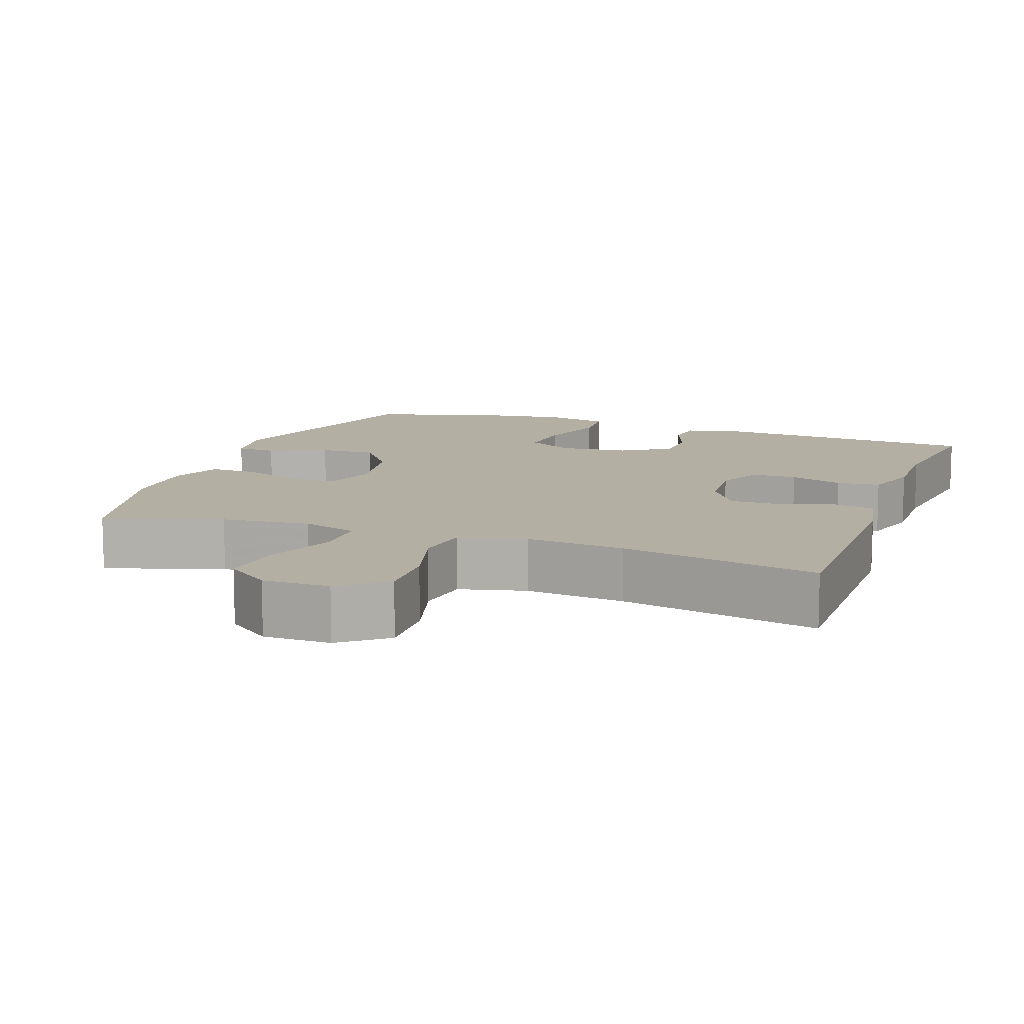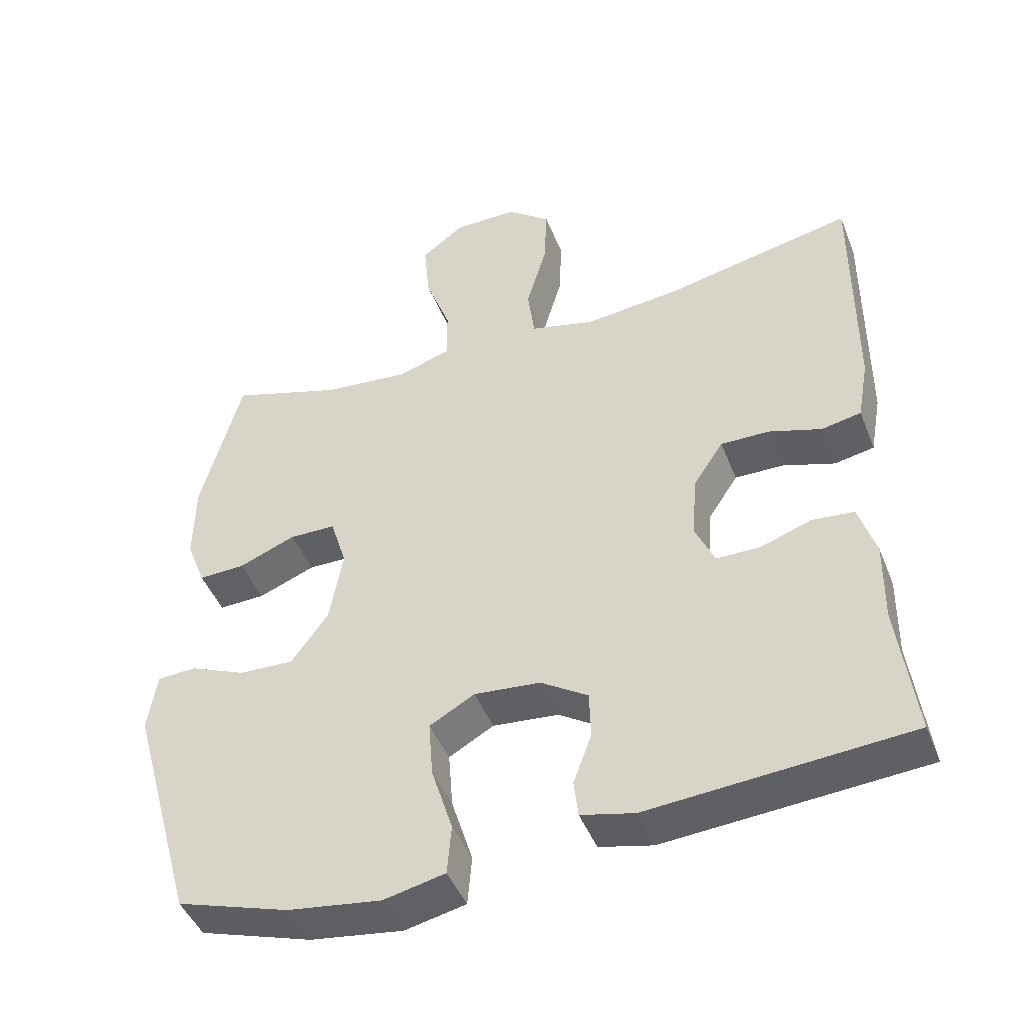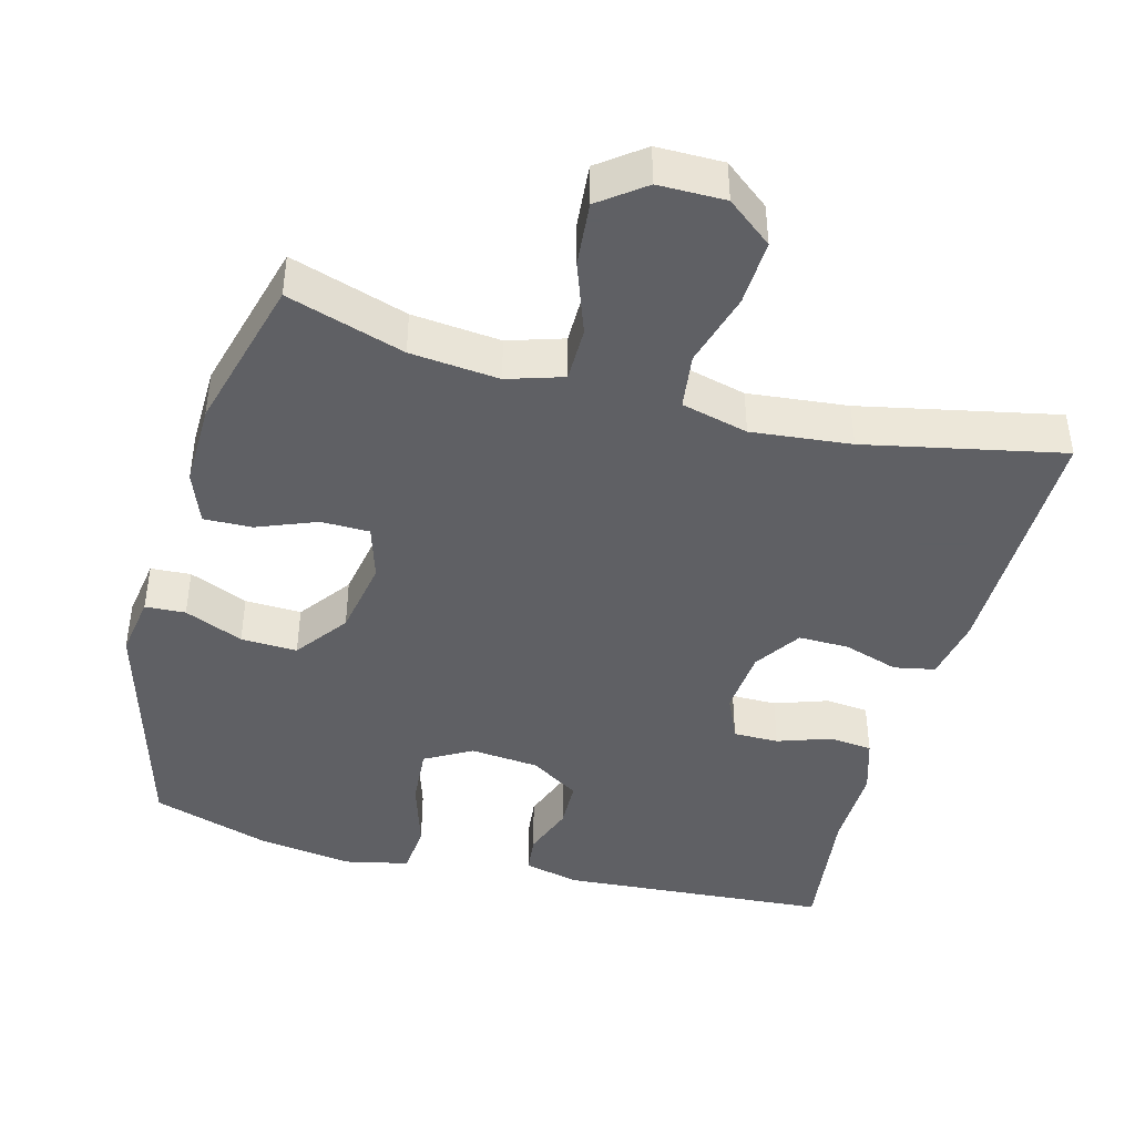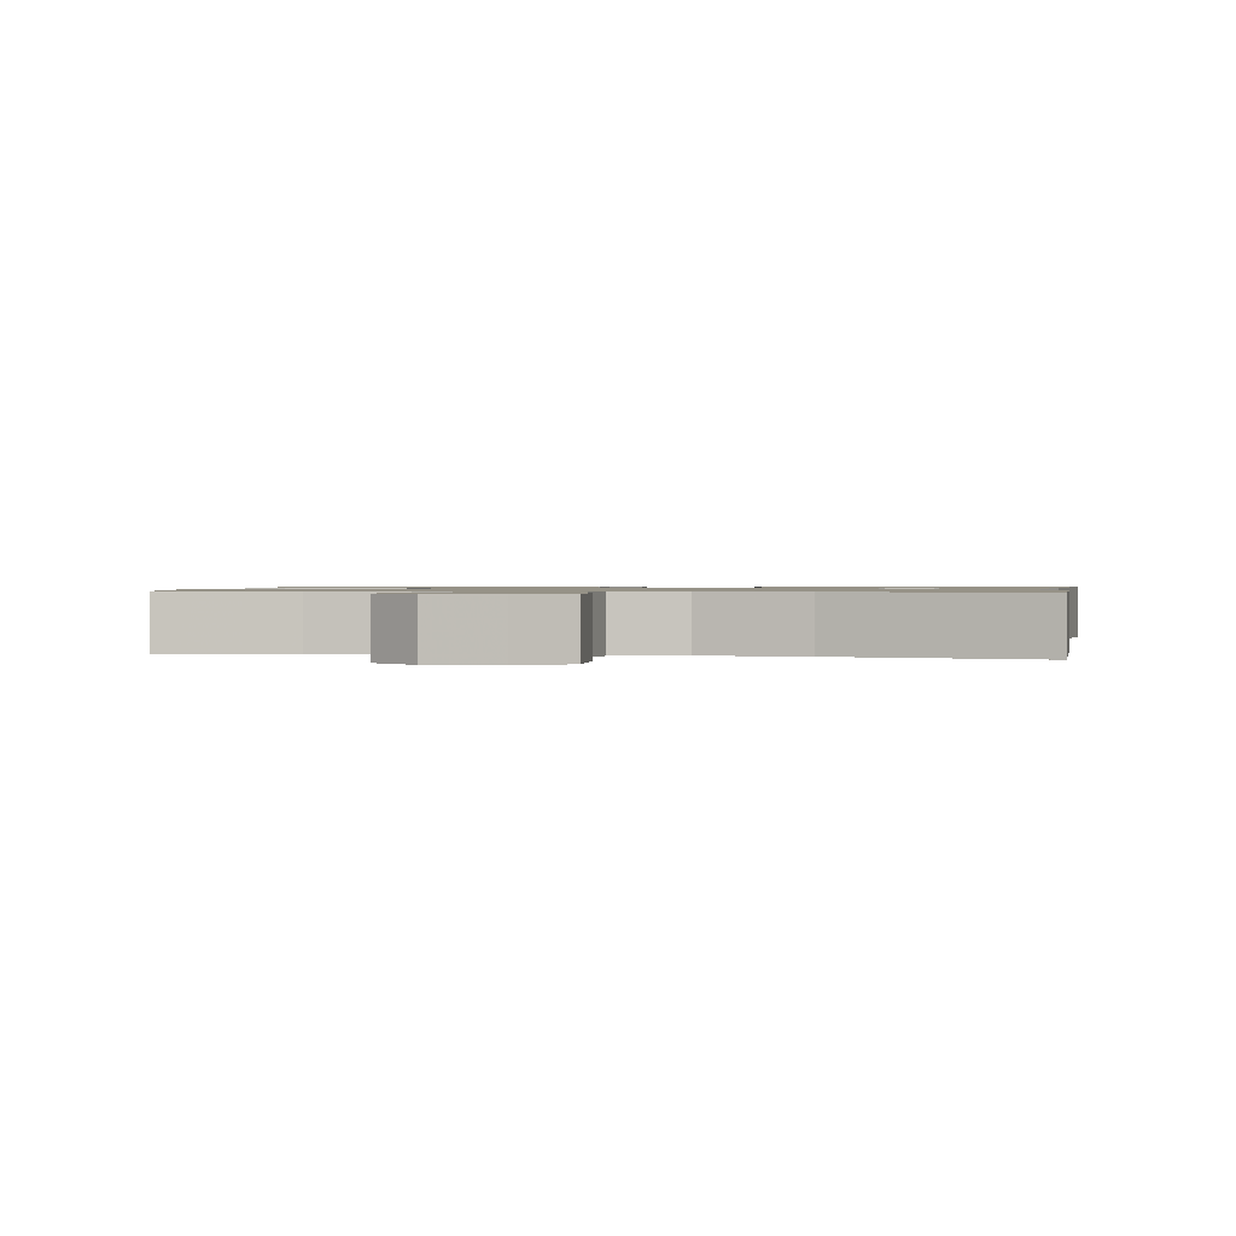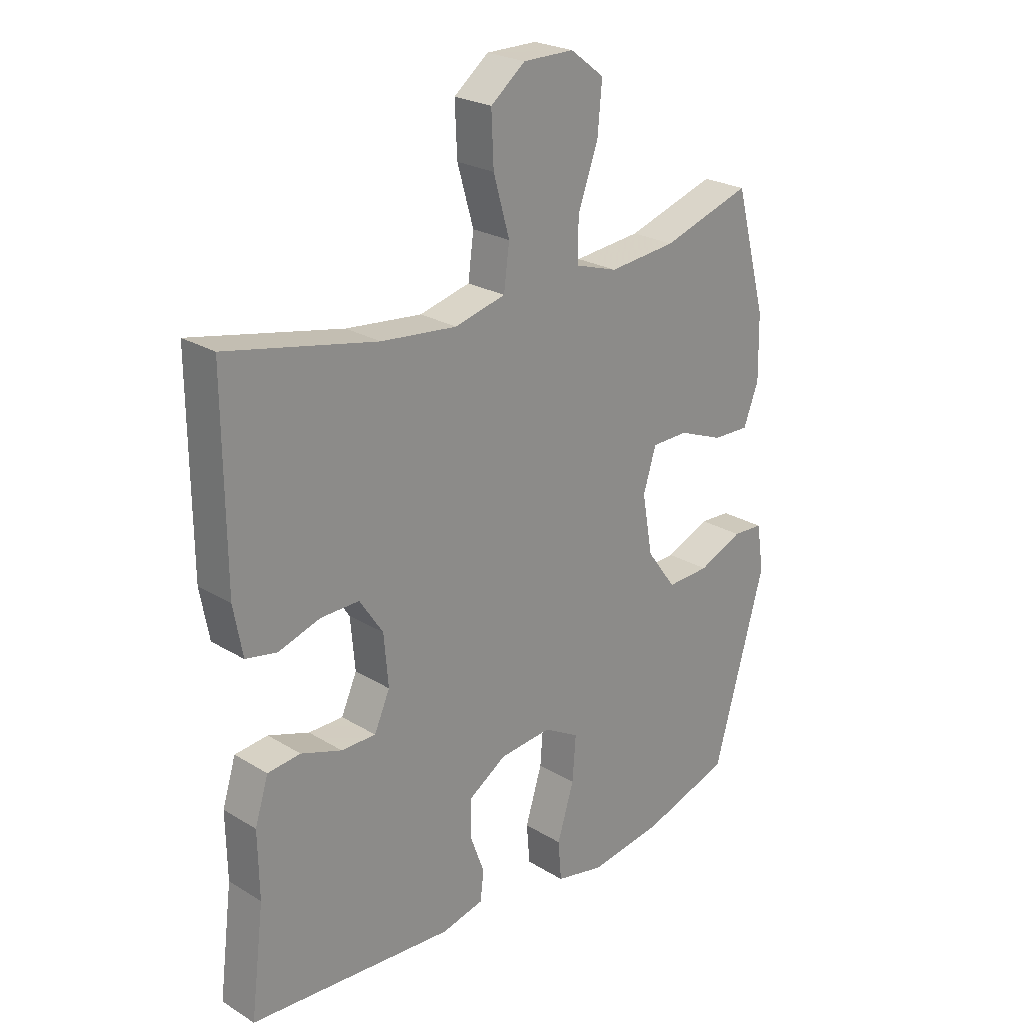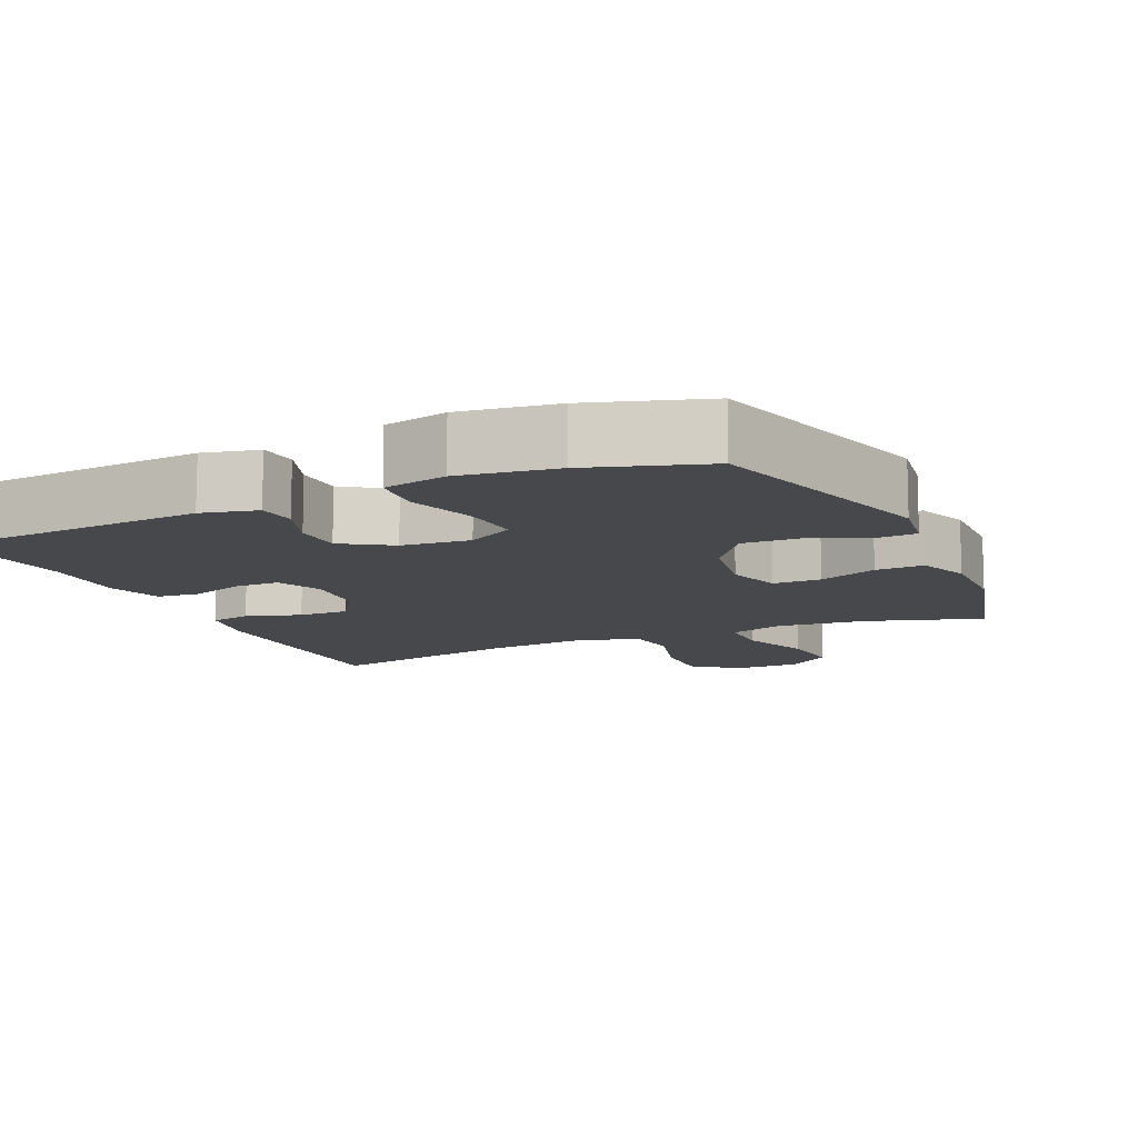
<metadata>
{"format":"obj","ext":"obj","renderer":"f3d","projection":"perspective","resolution":1024,"background":"white","views":[{"elev":11.2,"azim":19.9,"up":"+Y"},{"elev":-45.4,"azim":21.0,"up":"+Z"},{"elev":-43.2,"azim":-15.0,"up":"+Y"},{"elev":1.0,"azim":10.2,"up":"+Y"},{"elev":24.3,"azim":135.0,"up":"+Z"},{"elev":-11.3,"azim":-155.6,"up":"+Y"}]}
</metadata>
<code>
v -0.5 0.07 0.5
v -0.34 0.07 0.449
v -0.219 0.07 0.437
v -0.143 0.07 0.461
v -0.143 0.07 0.536
v -0.179 0.07 0.635
v -0.187 0.07 0.723
v -0.126 0.07 0.769
v -0.035 0.07 0.769
v 0.027 0.07 0.72
v 0.023 0.07 0.63
v -0.006 0.07 0.529
v 0.004 0.07 0.453
v 0.095 0.07 0.43
v 0.231 0.07 0.444
v 0.5 0.07 0.5
v 0.498 0.07 0.156
v 0.482 0.07 0.069
v 0.426 0.07 0.058
v 0.351 0.07 0.082
v 0.282 0.07 0.083
v 0.24 0.07 0.02
v 0.232 0.07 -0.071
v 0.26 0.07 -0.134
v 0.322 0.07 -0.134
v 0.395 0.07 -0.109
v 0.454 0.07 -0.115
v 0.478 0.07 -0.192
v 0.476 0.07 -0.309
v 0.5 0.07 -0.5
v 0.132 0.07 -0.527
v 0.056 0.07 -0.509
v 0.05 0.07 -0.456
v 0.076 0.07 -0.385
v 0.074 0.07 -0.318
v 0.007 0.07 -0.275
v -0.087 0.07 -0.266
v -0.151 0.07 -0.302
v -0.145 0.07 -0.383
v -0.115 0.07 -0.48
v -0.121 0.07 -0.551
v -0.208 0.07 -0.57
v -0.34 0.07 -0.551
v -0.5 0.07 -0.5
v -0.593 0.07 -0.168
v -0.58 0.07 -0.084
v -0.525 0.07 -0.081
v -0.445 0.07 -0.115
v -0.368 0.07 -0.118
v -0.315 0.07 -0.046
v -0.296 0.07 0.06
v -0.319 0.07 0.135
v -0.385 0.07 0.136
v -0.466 0.07 0.104
v -0.532 0.07 0.102
v -0.559 0.07 0.173
v -0.557 0.07 0.287
v -0.5 0 0.5
v -0.34 0 0.449
v -0.219 0 0.437
v -0.143 0 0.461
v -0.143 0 0.536
v -0.179 0 0.635
v -0.187 0 0.723
v -0.126 0 0.769
v -0.035 0 0.769
v 0.027 0 0.72
v 0.023 0 0.63
v -0.006 0 0.529
v 0.004 0 0.453
v 0.095 0 0.43
v 0.231 0 0.444
v 0.5 0 0.5
v 0.498 0 0.156
v 0.482 0 0.069
v 0.426 0 0.058
v 0.351 0 0.082
v 0.282 0 0.083
v 0.24 0 0.02
v 0.232 0 -0.071
v 0.26 0 -0.134
v 0.322 0 -0.134
v 0.395 0 -0.109
v 0.454 0 -0.115
v 0.478 0 -0.192
v 0.476 0 -0.309
v 0.5 0 -0.5
v 0.132 0 -0.527
v 0.056 0 -0.509
v 0.05 0 -0.456
v 0.076 0 -0.385
v 0.074 0 -0.318
v 0.007 0 -0.275
v -0.087 0 -0.266
v -0.151 0 -0.302
v -0.145 0 -0.383
v -0.115 0 -0.48
v -0.121 0 -0.551
v -0.208 0 -0.57
v -0.34 0 -0.551
v -0.5 0 -0.5
v -0.593 0 -0.168
v -0.58 0 -0.084
v -0.525 0 -0.081
v -0.445 0 -0.115
v -0.368 0 -0.118
v -0.315 0 -0.046
v -0.296 0 0.06
v -0.319 0 0.135
v -0.385 0 0.136
v -0.466 0 0.104
v -0.532 0 0.102
v -0.559 0 0.173
v -0.557 0 0.287
f 56 57 1 2
f 53 54 55 56
f 52 53 56 2
f 51 52 2 3
f 50 51 3 4
f 45 46 47 48
f 45 48 49
f 44 45 49
f 43 44 49 50
f 39 40 41 42
f 38 39 42 43
f 31 32 33 34
f 29 30 31 34
f 29 34 35
f 28 29 35 36
f 25 26 27 28
f 24 25 28 36
f 17 18 19 20
f 15 16 17 20
f 14 15 20 21
f 13 14 21 22
f 9 10 11 12
f 7 8 9 12
f 5 6 7 12
f 4 5 12 13
f 38 43 50 4
f 23 24 36 37
f 22 23 37 38
f 4 13 22 38
f 59 58 114 113
f 113 112 111 110
f 59 113 110 109
f 60 59 109 108
f 61 60 108 107
f 105 104 103 102
f 106 105 102
f 106 102 101
f 107 106 101 100
f 99 98 97 96
f 100 99 96 95
f 91 90 89 88
f 91 88 87 86
f 92 91 86
f 93 92 86 85
f 85 84 83 82
f 93 85 82 81
f 77 76 75 74
f 77 74 73 72
f 78 77 72 71
f 79 78 71 70
f 69 68 67 66
f 69 66 65 64
f 69 64 63 62
f 70 69 62 61
f 61 107 100 95
f 94 93 81 80
f 95 94 80 79
f 95 79 70 61
f 1 58 59 2
f 2 59 60 3
f 3 60 61 4
f 4 61 62 5
f 5 62 63 6
f 6 63 64 7
f 7 64 65 8
f 8 65 66 9
f 9 66 67 10
f 10 67 68 11
f 11 68 69 12
f 12 69 70 13
f 13 70 71 14
f 14 71 72 15
f 15 72 73 16
f 16 73 74 17
f 17 74 75 18
f 18 75 76 19
f 19 76 77 20
f 20 77 78 21
f 21 78 79 22
f 22 79 80 23
f 23 80 81 24
f 24 81 82 25
f 25 82 83 26
f 26 83 84 27
f 27 84 85 28
f 28 85 86 29
f 29 86 87 30
f 30 87 88 31
f 31 88 89 32
f 32 89 90 33
f 33 90 91 34
f 34 91 92 35
f 35 92 93 36
f 36 93 94 37
f 37 94 95 38
f 38 95 96 39
f 39 96 97 40
f 40 97 98 41
f 41 98 99 42
f 42 99 100 43
f 43 100 101 44
f 44 101 102 45
f 45 102 103 46
f 46 103 104 47
f 47 104 105 48
f 48 105 106 49
f 49 106 107 50
f 50 107 108 51
f 51 108 109 52
f 52 109 110 53
f 53 110 111 54
f 54 111 112 55
f 55 112 113 56
f 56 113 114 57
f 57 114 58 1

</code>
